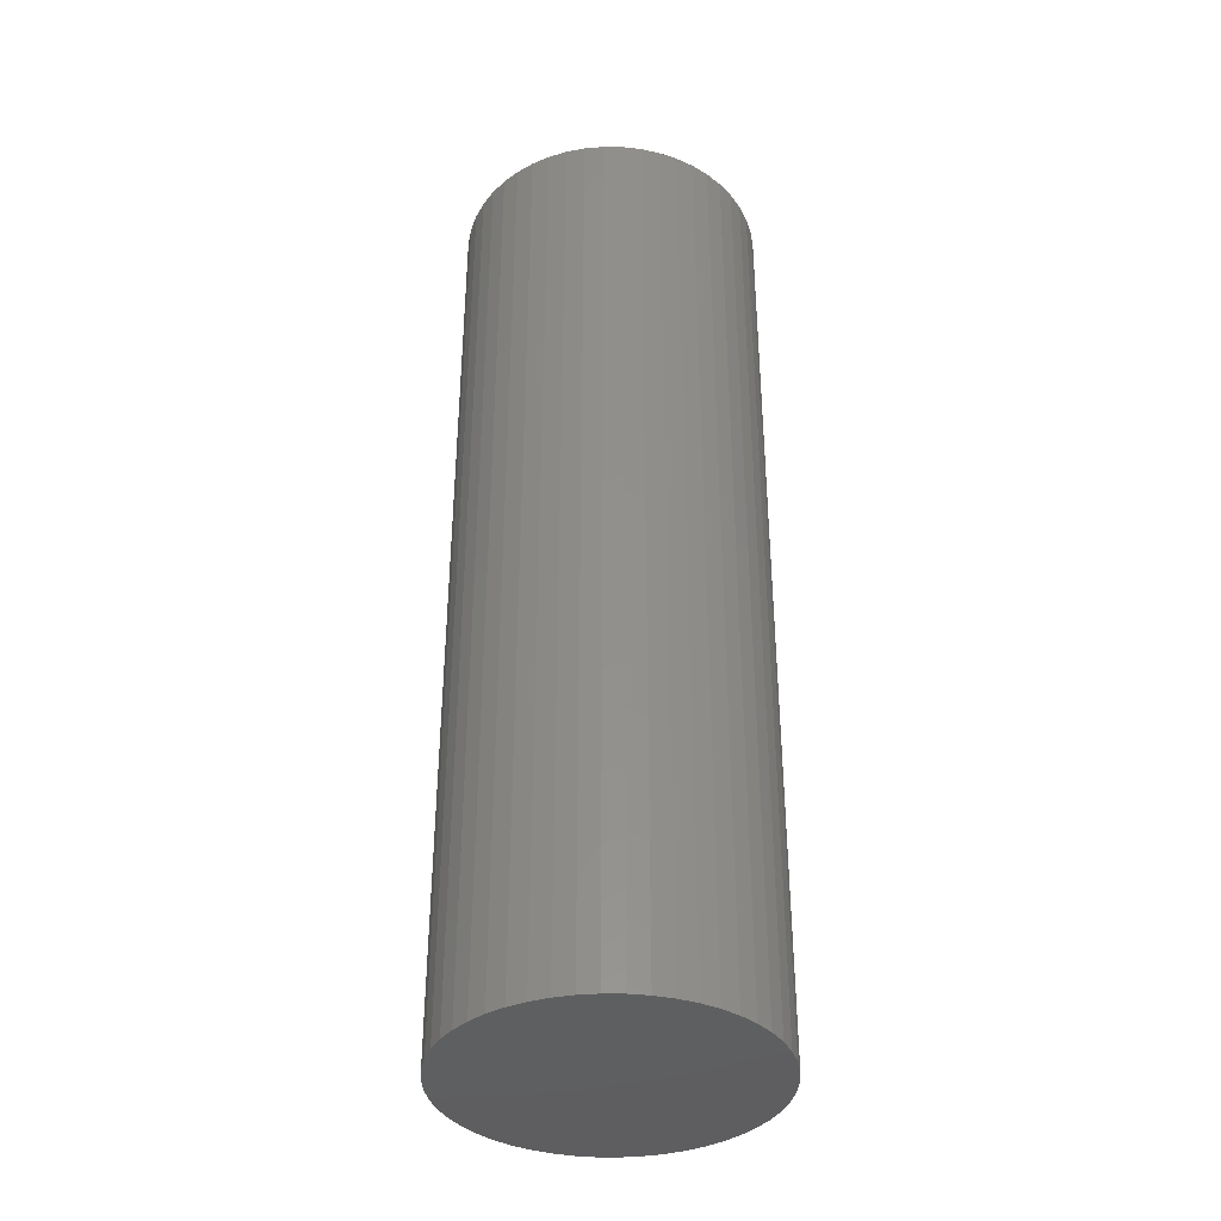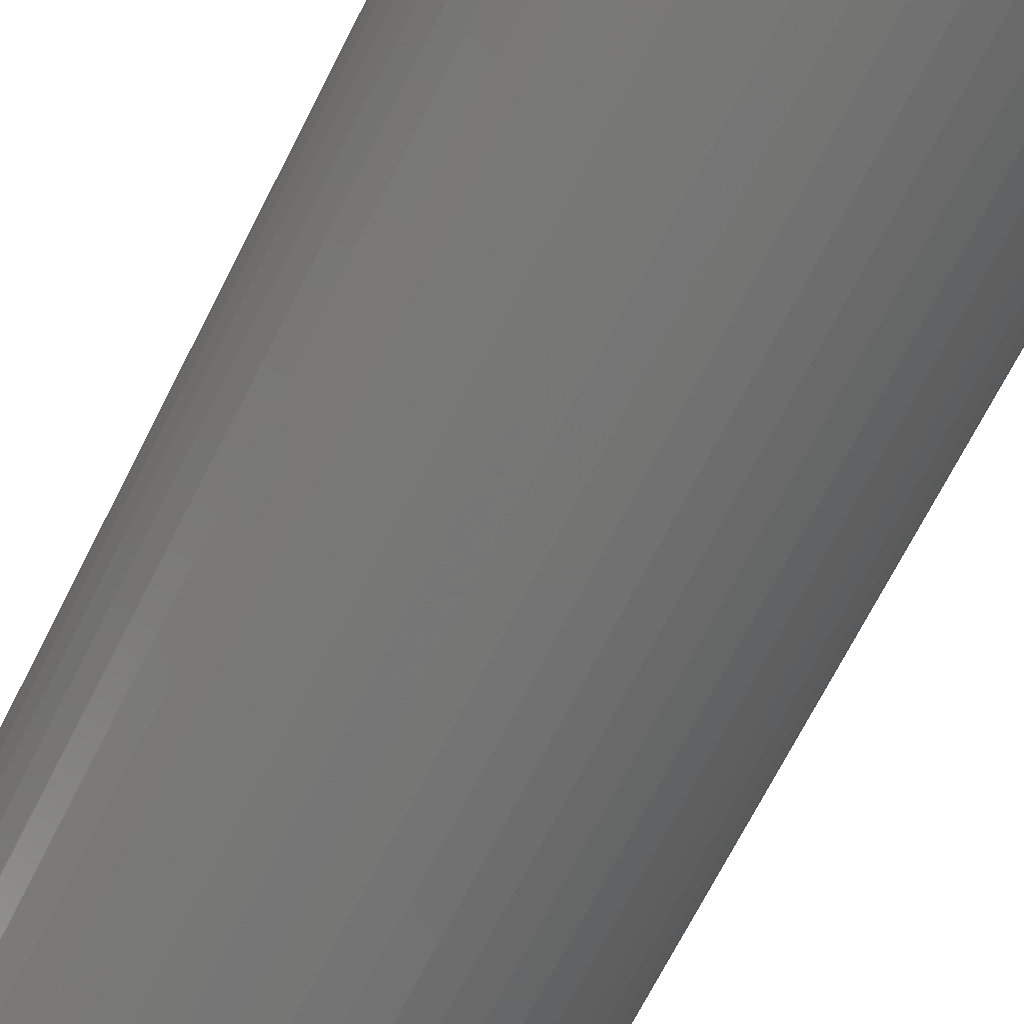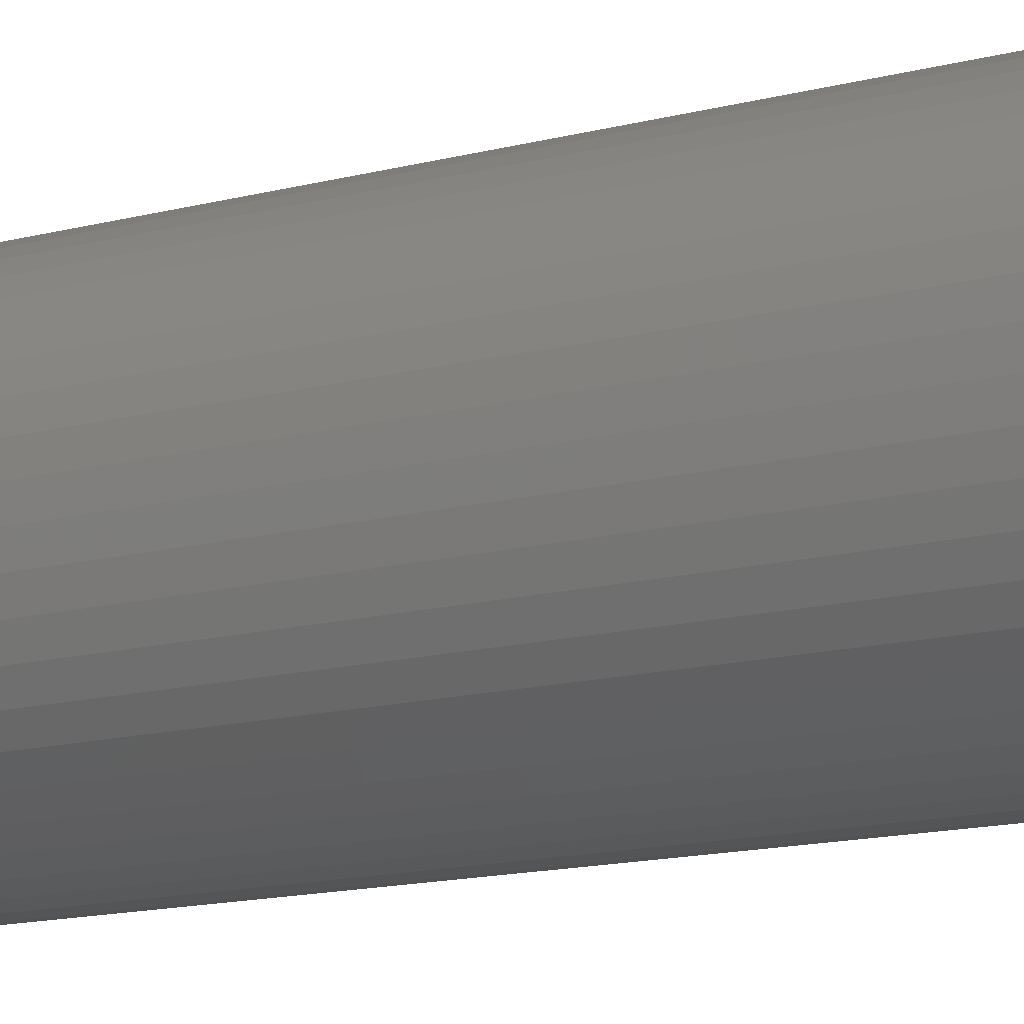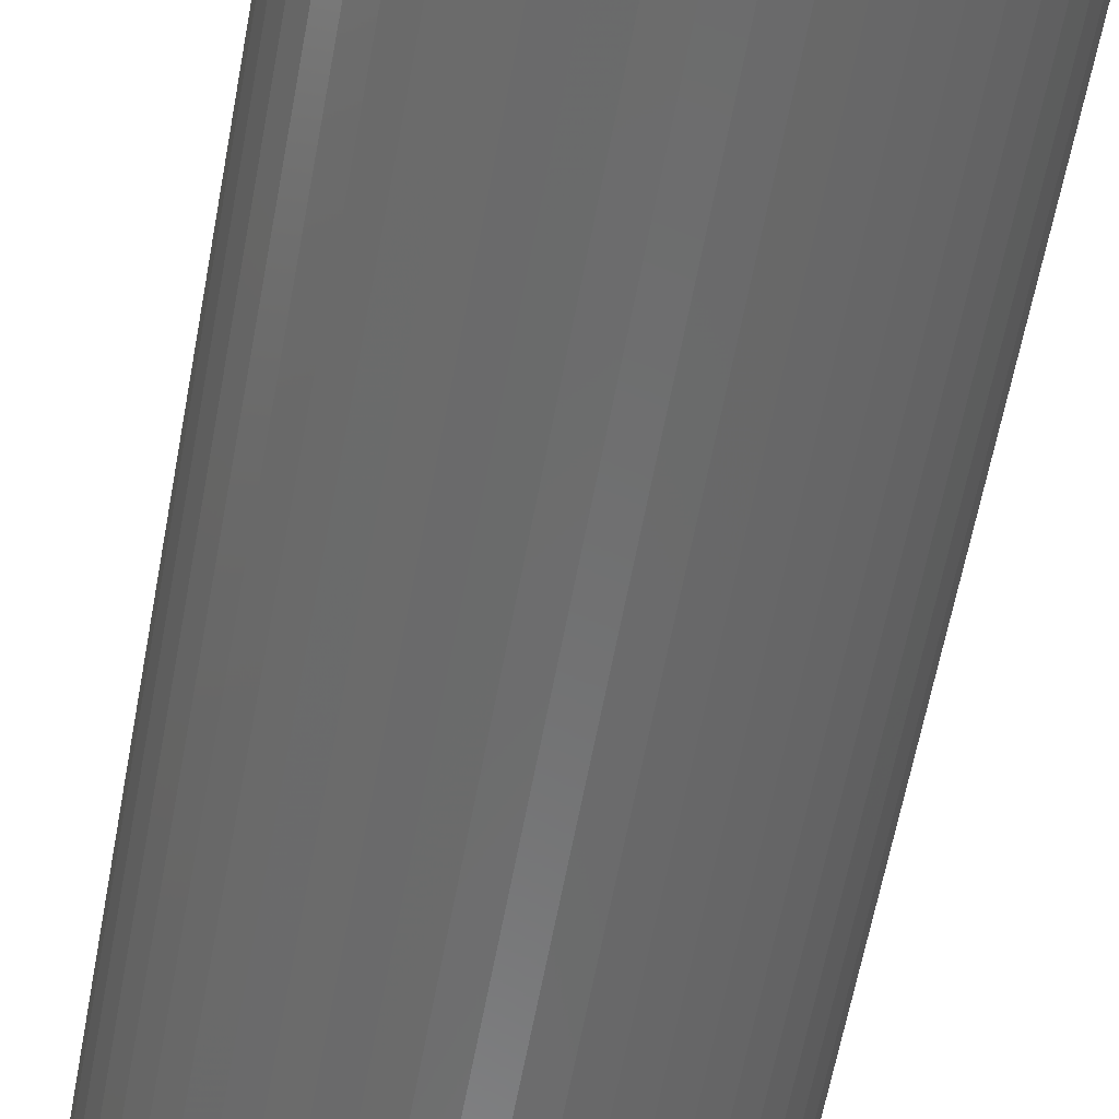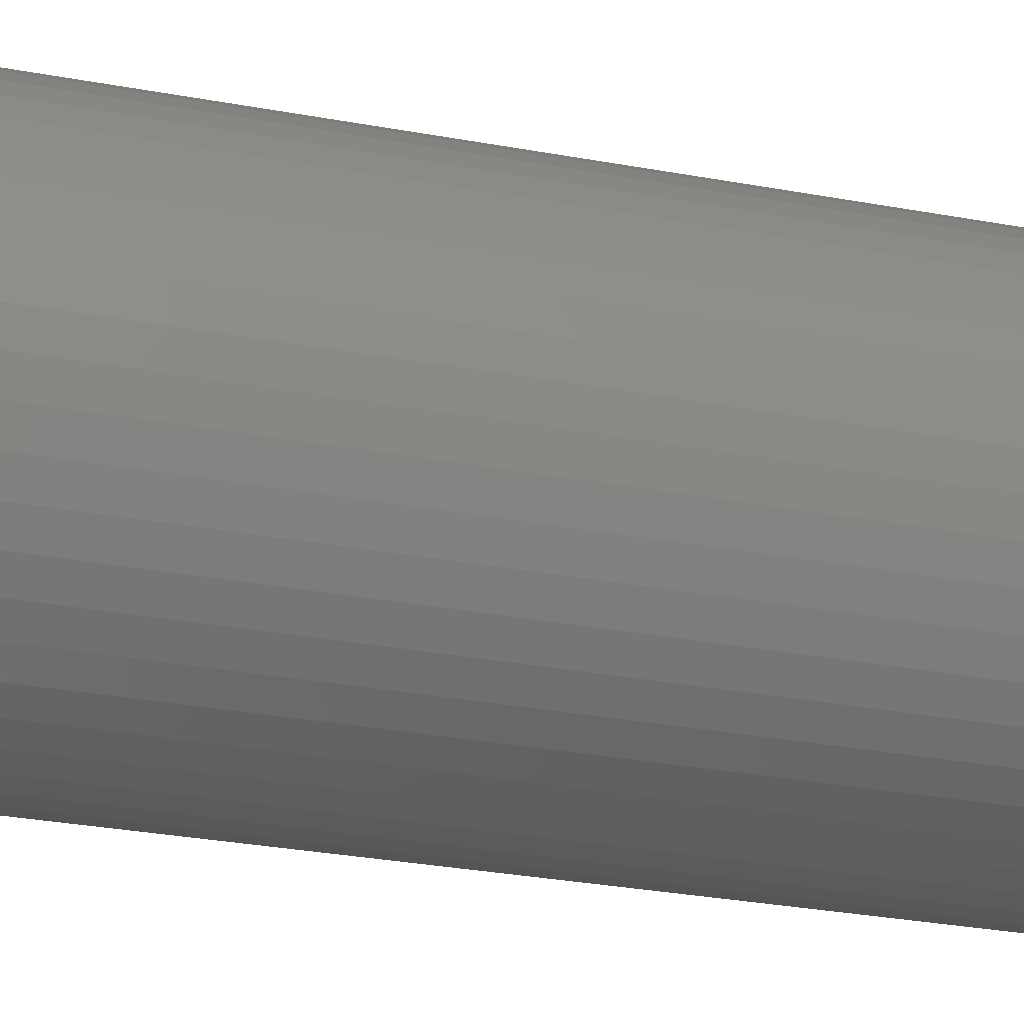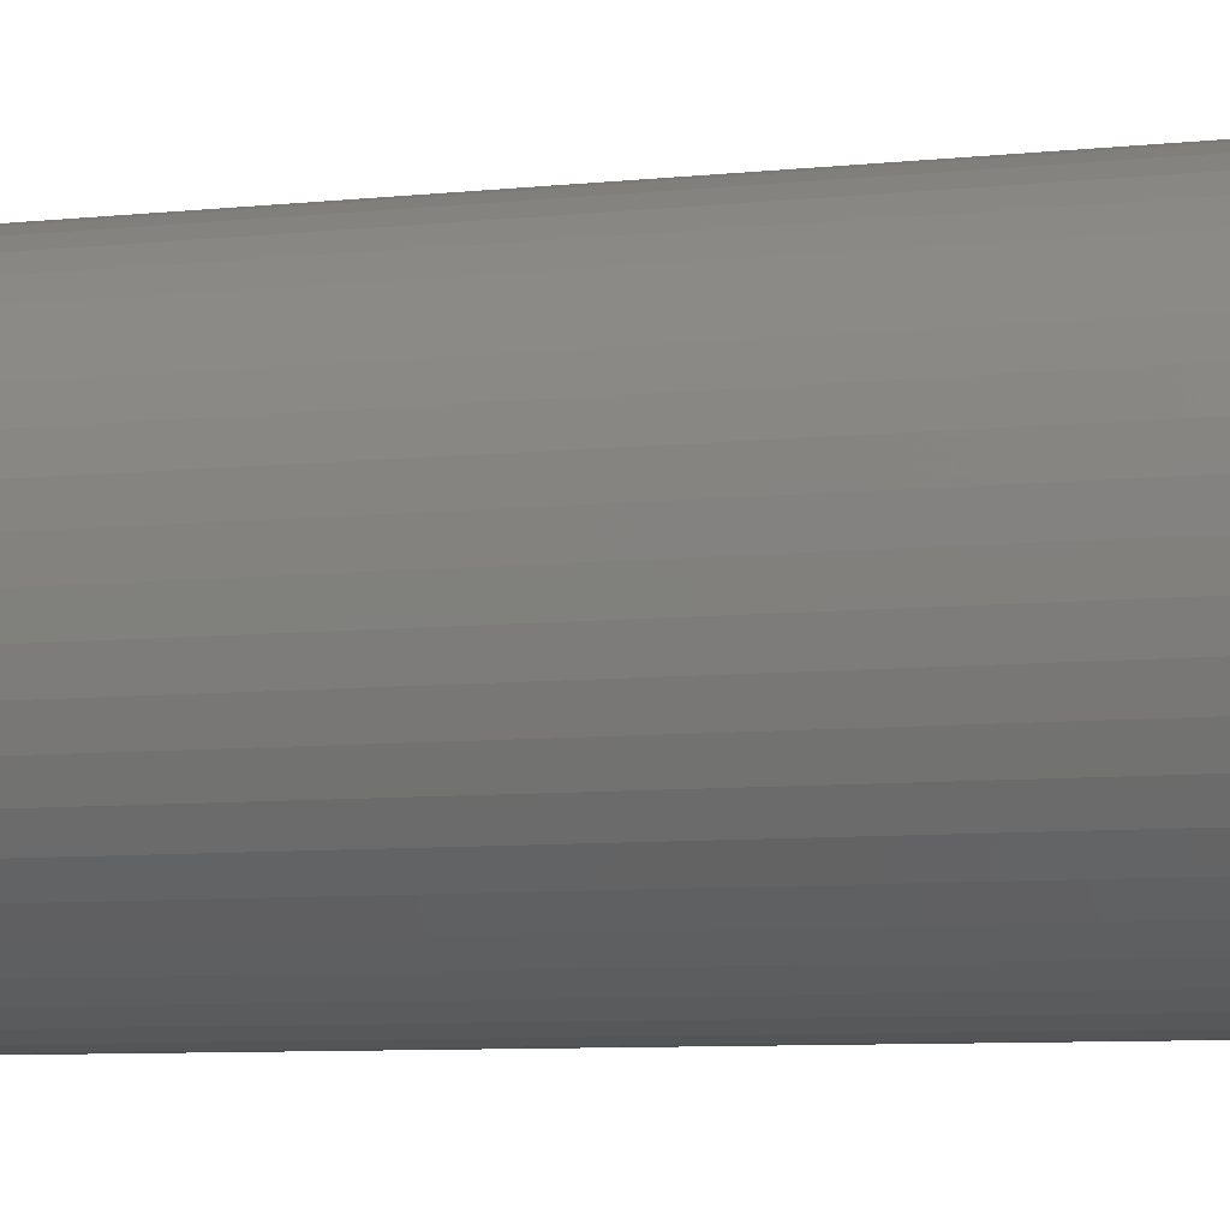
<metadata>
{"format":"stl","ext":"stl","renderer":"f3d","projection":"perspective","resolution":1024,"background":"white","views":[{"elev":-37.2,"azim":99.9,"up":"+Z"},{"elev":-66.1,"azim":-26.3,"up":"+Y"},{"elev":-14.1,"azim":-59.5,"up":"+Y"},{"elev":-58.1,"azim":-10.1,"up":"+Y"},{"elev":-26.7,"azim":73.2,"up":"+Y"},{"elev":-6.2,"azim":-69.5,"up":"+Y"}]}
</metadata>
<code>
# stl→obj: 100 verts, 196 faces
v 3.85 0 12
v 3.82 0.4825 -12
v 3.82 0.4825 12
v 3.85 0 -12
v 0.2417 3.842 -12
v -0.2417 3.842 12
v 0.2417 3.842 12
v -0.2417 3.842 -12
v 3.82 -0.4825 -12
v 3.729 -0.9575 -12
v 3.729 0.9575 -12
v 3.58 -1.417 -12
v 3.58 1.417 -12
v 3.374 -1.855 -12
v 3.374 1.855 -12
v 3.115 -2.263 -12
v 3.115 2.263 -12
v 2.807 -2.636 -12
v 2.807 2.636 -12
v 2.454 -2.966 -12
v 2.454 2.966 -12
v 2.063 -3.251 -12
v 2.063 3.251 -12
v 1.639 -3.484 -12
v 1.639 3.484 -12
v 1.19 -3.662 -12
v 1.19 3.662 -12
v 0.7214 -3.782 -12
v 0.7214 3.782 -12
v 0.2417 -3.842 -12
v -0.2417 -3.842 -12
v -0.7214 -3.782 -12
v -0.7214 3.782 -12
v -1.19 -3.662 -12
v -1.19 3.662 -12
v -1.639 -3.484 -12
v -1.639 3.484 -12
v -2.063 -3.251 -12
v -2.063 3.251 -12
v -2.454 -2.966 -12
v -2.454 2.966 -12
v -2.807 -2.636 -12
v -2.807 2.636 -12
v -3.115 -2.263 -12
v -3.115 2.263 -12
v -3.374 -1.855 -12
v -3.374 1.855 -12
v -3.58 -1.417 -12
v -3.58 1.417 -12
v -3.729 -0.9575 -12
v -3.729 0.9575 -12
v -3.82 -0.4825 -12
v -3.82 0.4825 -12
v -3.85 0 -12
v 3.82 -0.4825 12
v 3.729 0.9575 12
v 3.729 -0.9575 12
v 3.58 1.417 12
v 3.58 -1.417 12
v 3.374 1.855 12
v 3.374 -1.855 12
v 3.115 2.263 12
v 3.115 -2.263 12
v 2.807 2.636 12
v 2.807 -2.636 12
v 2.454 2.966 12
v 2.454 -2.966 12
v 2.063 3.251 12
v 2.063 -3.251 12
v 1.639 3.484 12
v 1.639 -3.484 12
v 1.19 3.662 12
v 1.19 -3.662 12
v 0.7214 3.782 12
v 0.7214 -3.782 12
v 0.2417 -3.842 12
v -0.2417 -3.842 12
v -0.7214 3.782 12
v -0.7214 -3.782 12
v -1.19 3.662 12
v -1.19 -3.662 12
v -1.639 3.484 12
v -1.639 -3.484 12
v -2.063 3.251 12
v -2.063 -3.251 12
v -2.454 2.966 12
v -2.454 -2.966 12
v -2.807 2.636 12
v -2.807 -2.636 12
v -3.115 2.263 12
v -3.115 -2.263 12
v -3.374 1.855 12
v -3.374 -1.855 12
v -3.58 1.417 12
v -3.58 -1.417 12
v -3.729 0.9575 12
v -3.729 -0.9575 12
v -3.82 0.4825 12
v -3.82 -0.4825 12
v -3.85 0 12
f 1 2 3
f 2 1 4
f 5 6 7
f 6 5 8
f 9 2 4
f 10 2 9
f 10 11 2
f 12 11 10
f 12 13 11
f 14 13 12
f 14 15 13
f 16 15 14
f 16 17 15
f 18 17 16
f 18 19 17
f 20 19 18
f 20 21 19
f 22 21 20
f 22 23 21
f 24 23 22
f 24 25 23
f 26 25 24
f 26 27 25
f 28 27 26
f 28 29 27
f 30 29 28
f 30 5 29
f 31 5 30
f 31 8 5
f 32 8 31
f 32 33 8
f 34 33 32
f 34 35 33
f 36 35 34
f 36 37 35
f 38 37 36
f 38 39 37
f 40 39 38
f 40 41 39
f 42 41 40
f 42 43 41
f 44 43 42
f 44 45 43
f 46 45 44
f 46 47 45
f 48 47 46
f 48 49 47
f 50 49 48
f 50 51 49
f 52 51 50
f 52 53 51
f 53 52 54
f 3 55 1
f 56 55 3
f 56 57 55
f 58 57 56
f 58 59 57
f 60 59 58
f 60 61 59
f 62 61 60
f 62 63 61
f 64 63 62
f 64 65 63
f 66 65 64
f 66 67 65
f 68 67 66
f 68 69 67
f 70 69 68
f 70 71 69
f 72 71 70
f 72 73 71
f 74 73 72
f 74 75 73
f 7 75 74
f 7 76 75
f 6 76 7
f 6 77 76
f 78 77 6
f 78 79 77
f 80 79 78
f 80 81 79
f 82 81 80
f 82 83 81
f 84 83 82
f 84 85 83
f 86 85 84
f 86 87 85
f 88 87 86
f 88 89 87
f 90 89 88
f 90 91 89
f 92 91 90
f 92 93 91
f 94 93 92
f 94 95 93
f 96 95 94
f 96 97 95
f 98 97 96
f 98 99 97
f 99 98 100
f 41 88 86
f 88 41 43
f 58 15 60
f 15 58 13
f 25 72 70
f 72 25 27
f 21 68 66
f 68 21 23
f 49 92 47
f 92 49 94
f 51 94 49
f 94 51 96
f 37 84 82
f 84 37 39
f 33 80 78
f 80 33 35
f 59 10 57
f 10 59 12
f 3 11 56
f 11 3 2
f 19 66 64
f 66 19 21
f 60 17 62
f 17 60 15
f 27 74 72
f 74 27 29
f 47 90 45
f 90 47 92
f 45 88 43
f 88 45 90
f 35 82 80
f 82 35 37
f 8 78 6
f 78 8 33
f 55 4 1
f 4 55 9
f 42 87 89
f 87 42 40
f 44 93 46
f 93 44 91
f 31 76 77
f 76 31 30
f 24 69 71
f 69 24 22
f 20 65 67
f 65 20 18
f 61 12 59
f 12 61 14
f 63 14 61
f 14 63 16
f 56 13 58
f 13 56 11
f 62 19 64
f 19 62 17
f 29 7 74
f 7 29 5
f 23 70 68
f 70 23 25
f 53 96 51
f 96 53 98
f 54 98 53
f 98 54 100
f 39 86 84
f 86 39 41
f 57 9 55
f 9 57 10
f 36 81 83
f 81 36 34
f 46 95 48
f 95 46 93
f 42 91 44
f 91 42 89
f 48 97 50
f 97 48 95
f 50 99 52
f 99 50 97
f 52 100 54
f 100 52 99
f 26 71 73
f 71 26 24
f 28 73 75
f 73 28 26
f 30 75 76
f 75 30 28
f 65 16 63
f 16 65 18
f 32 77 79
f 77 32 31
f 38 83 85
f 83 38 36
f 22 67 69
f 67 22 20
f 34 79 81
f 79 34 32
f 40 85 87
f 85 40 38

</code>
